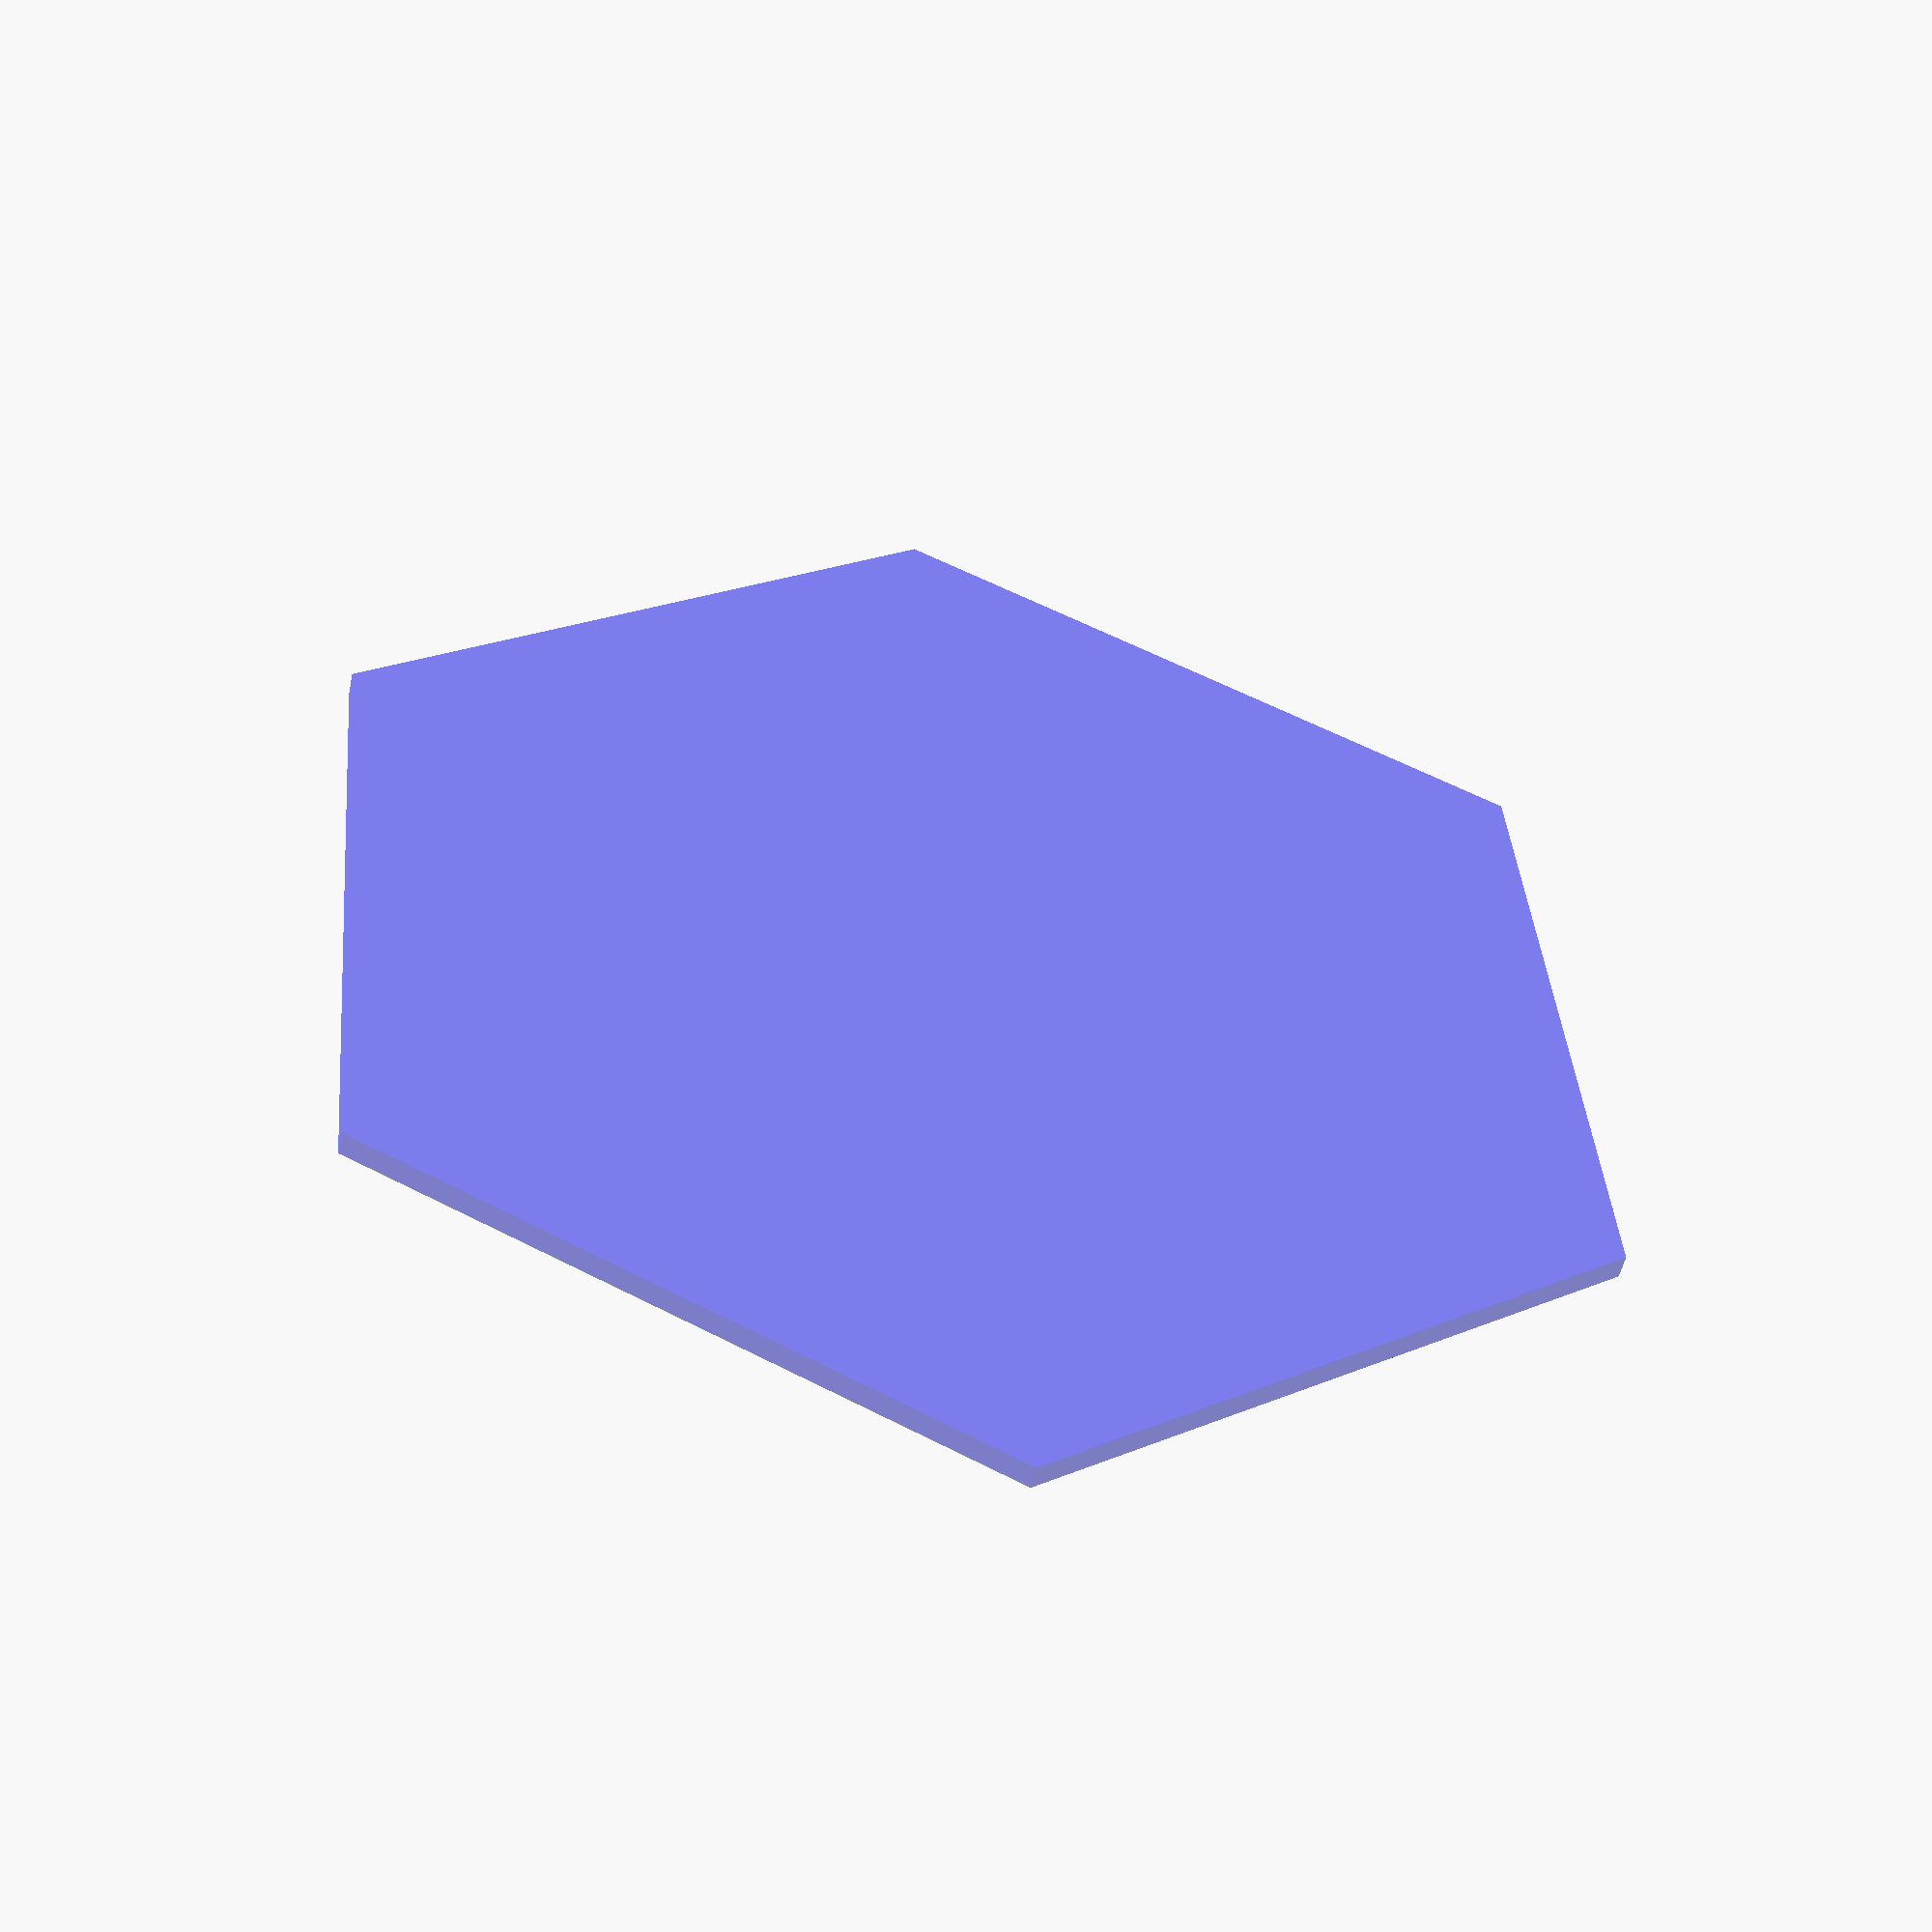
<openscad>
//
//translate([0,0,1.5])
//color("red"){
//    linear_extrude(1.5)
//    difference(){
//    circle(d=85,$fn=6);
//    circle(d=80,$fn=6);
//    }
//    for (i=[0:5])
//    rotate([0,0,30+i*60])
//        translate([0,40,-1])
//            cylinder(h=2,r=1,$fn=20);
//} 
color("blue",.5)
difference(){    
linear_extrude(1.5)
    circle(d=85,$fn=6);
    for (i=[0:5])
    rotate([0,0,30+i*60])
        translate([0,40,.5])
            cylinder(h=2,r=1,$fn=20);
}
</openscad>
<views>
elev=51.5 azim=274.9 roll=168.4 proj=p view=solid
</views>
